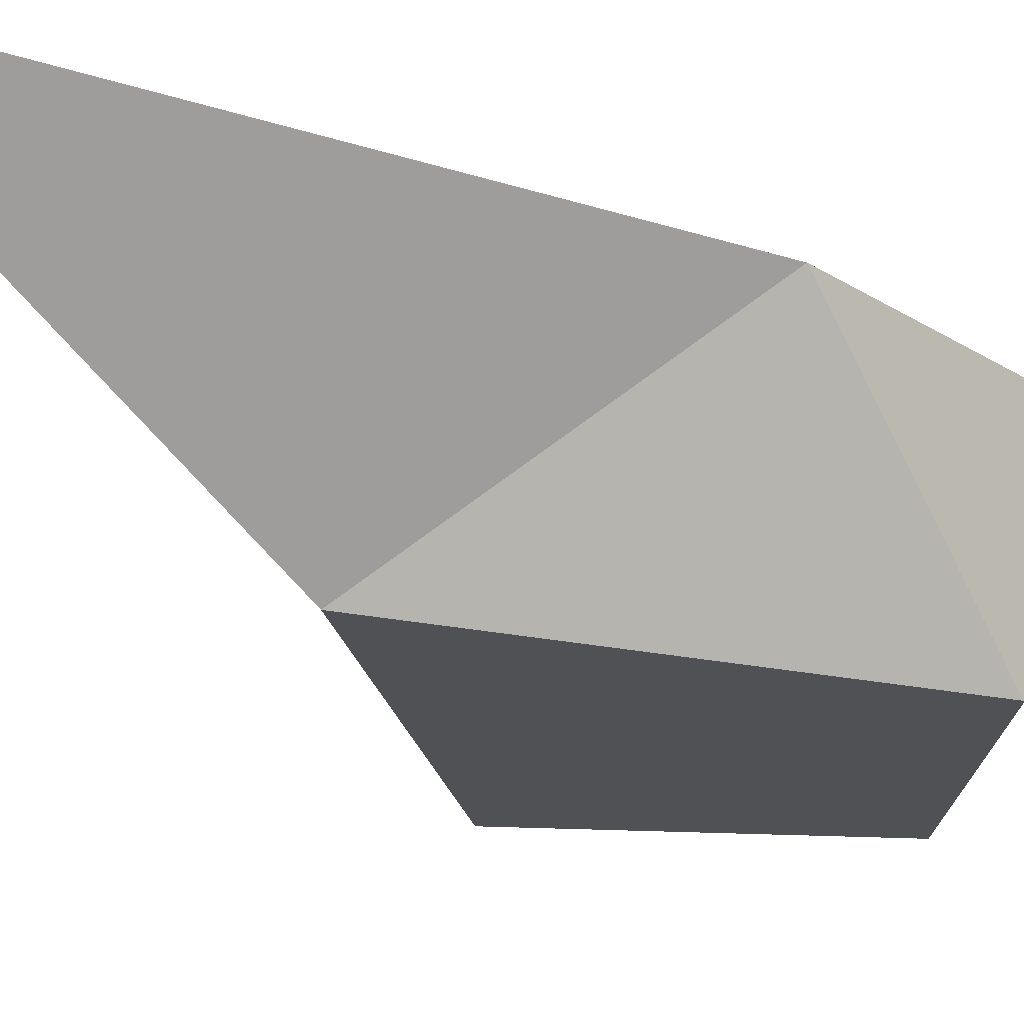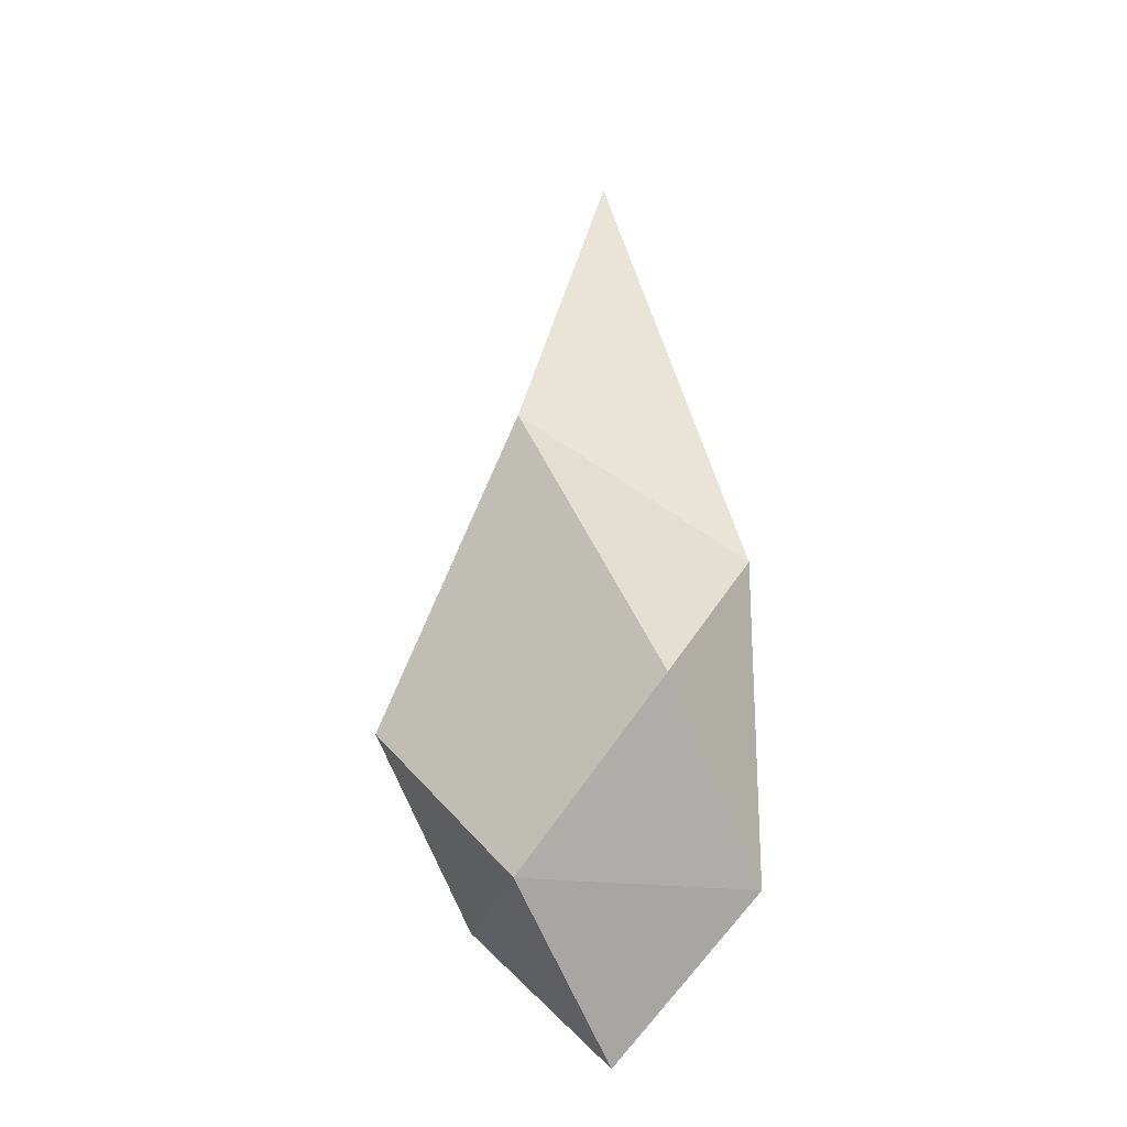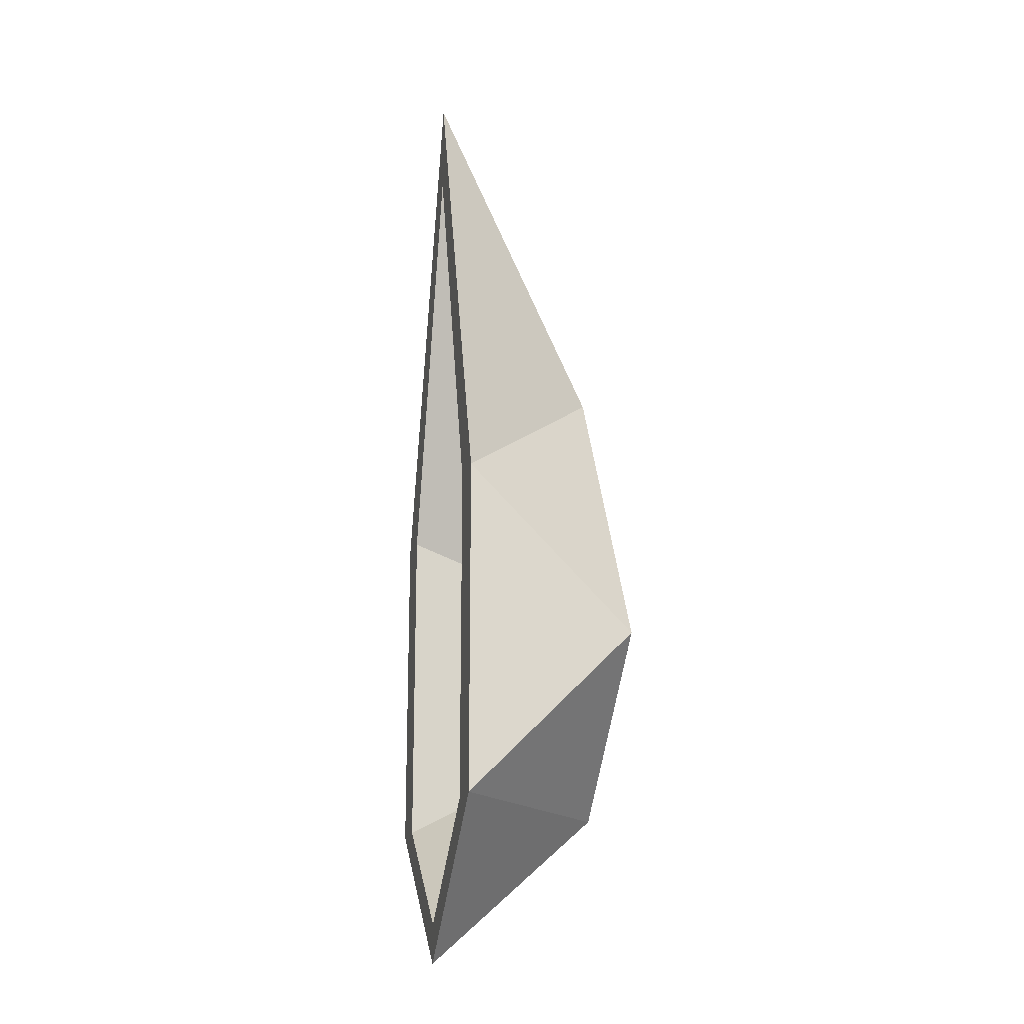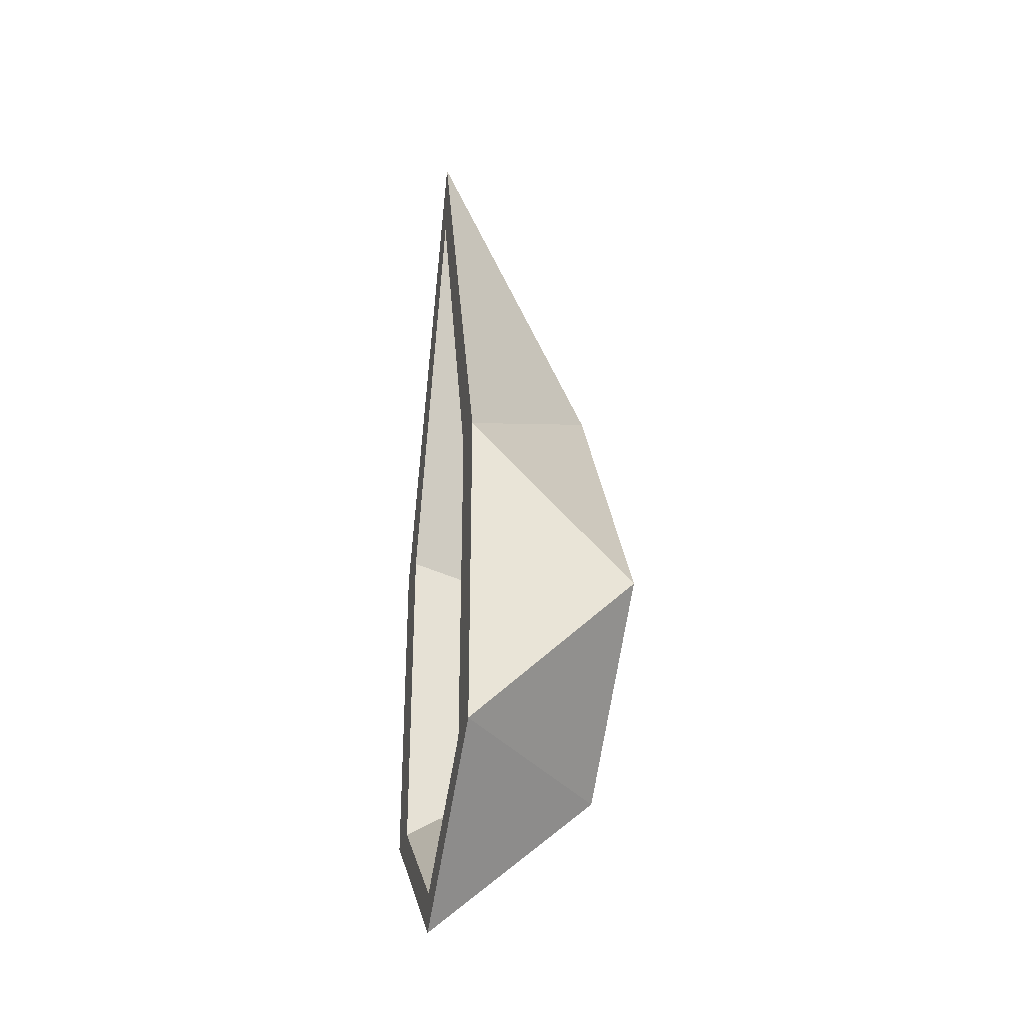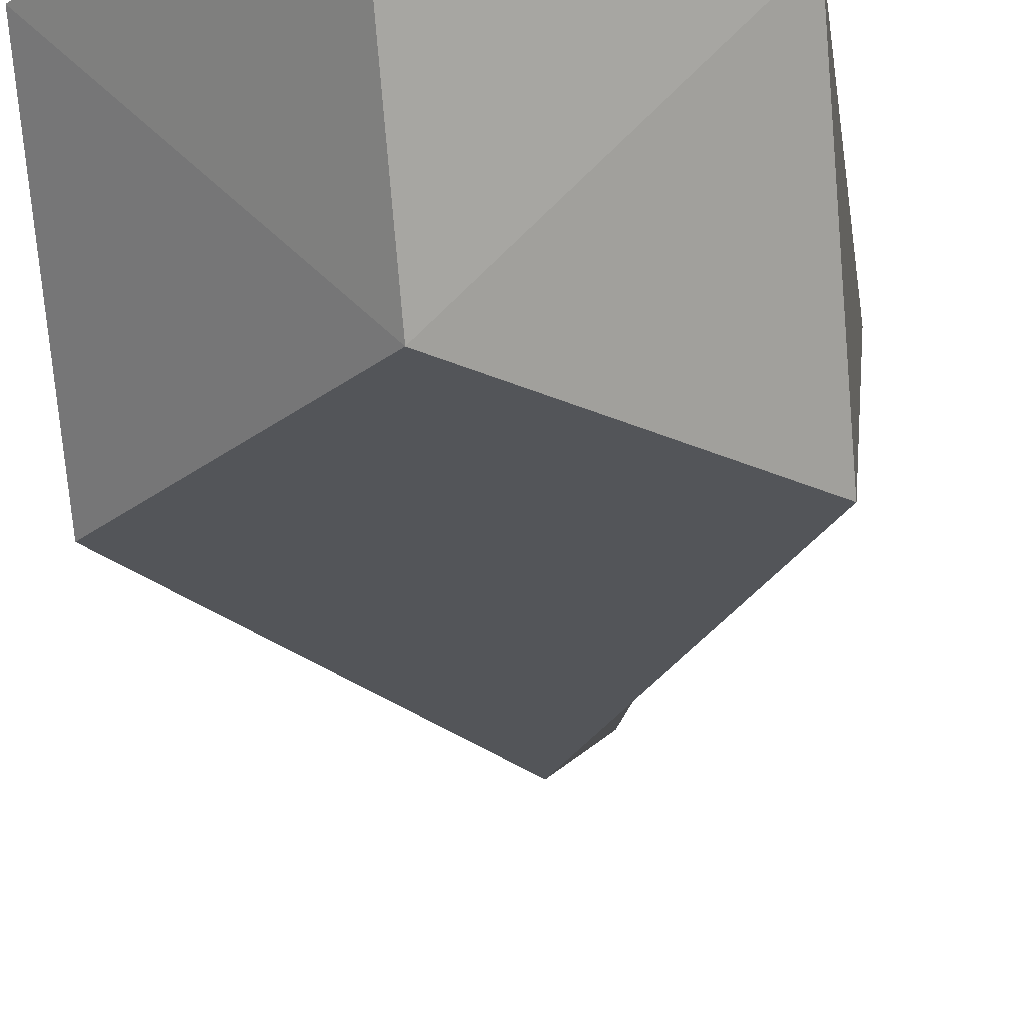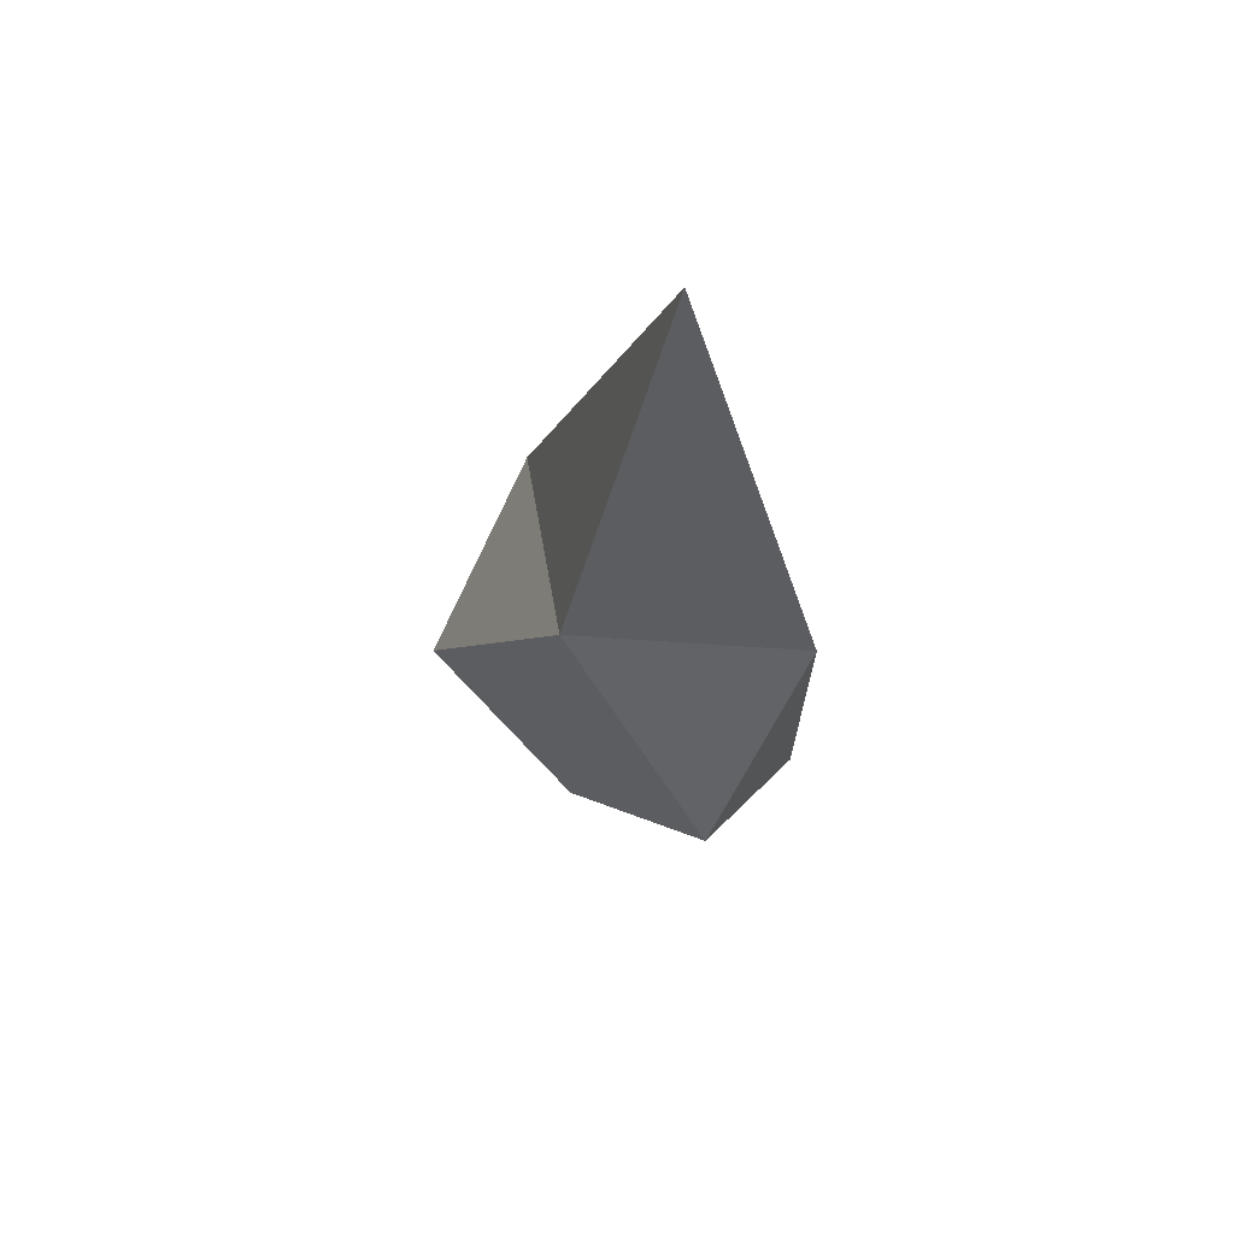
<metadata>
{"format":"obj","ext":"obj","renderer":"f3d","projection":"perspective","resolution":1024,"background":"white","views":[{"elev":-20.2,"azim":39.3,"up":"+Y"},{"elev":-22.9,"azim":33.1,"up":"+Z"},{"elev":-17.9,"azim":-103.7,"up":"+Z"},{"elev":-32.3,"azim":-104.0,"up":"+Z"},{"elev":-24.5,"azim":-173.0,"up":"+Y"},{"elev":68.9,"azim":36.1,"up":"+Z"}]}
</metadata>
<code>
o Cube
v -1 1 -1
v 1 1 -1
v 1 1 1
v -1 1 1
v 0 0 -1
v 1 0 0
v -0 1 -1.896
v -1 0 -0
v -0 1 3.981
v -0 0 1.836
v -0.75 1 1
v 0.75 1 1
v 0.75 1 -1
v -0.75 1 -1
v -0.75 1 1
v 0.75 1 1
v 0.75 1 -1
v -0.75 1 -1
v -0.4606 0.2445 0.6142
v 0.4606 0.2445 0.6142
v 0.4606 0.2445 -0.6142
v -0.4606 0.2445 -0.6142
v -0 1 -1.66
v 0 0.2445 -0.6142
v -0 1 3.408
v 0 0.2445 0.6142
f 3 9 10
f 25 15 4
f 8 5 6
f 1 7 5
f 22 23 18
f 5 7 2
f 10 9 4
f 22 24 23
f 3 6 2
f 24 21 23
f 3 16 25
f 17 21 20
f 1 8 4
f 12 13 17
f 14 11 15
f 19 26 24
f 18 15 19
f 15 18 1
f 17 16 3
f 23 21 17
f 25 19 15
f 26 19 25
f 7 23 17
f 18 23 7
f 25 20 26
f 16 20 25
f 6 3 10
f 9 25 4
f 10 8 6
f 8 1 5
f 6 5 2
f 8 10 4
f 9 3 25
f 16 17 20
f 16 12 17
f 18 14 15
f 24 22 19
f 20 21 24
f 24 26 20
f 22 18 19
f 4 15 1
f 2 17 3
f 2 7 17
f 1 18 7
l 13 2
l 11 4
l 3 12
l 1 14

</code>
